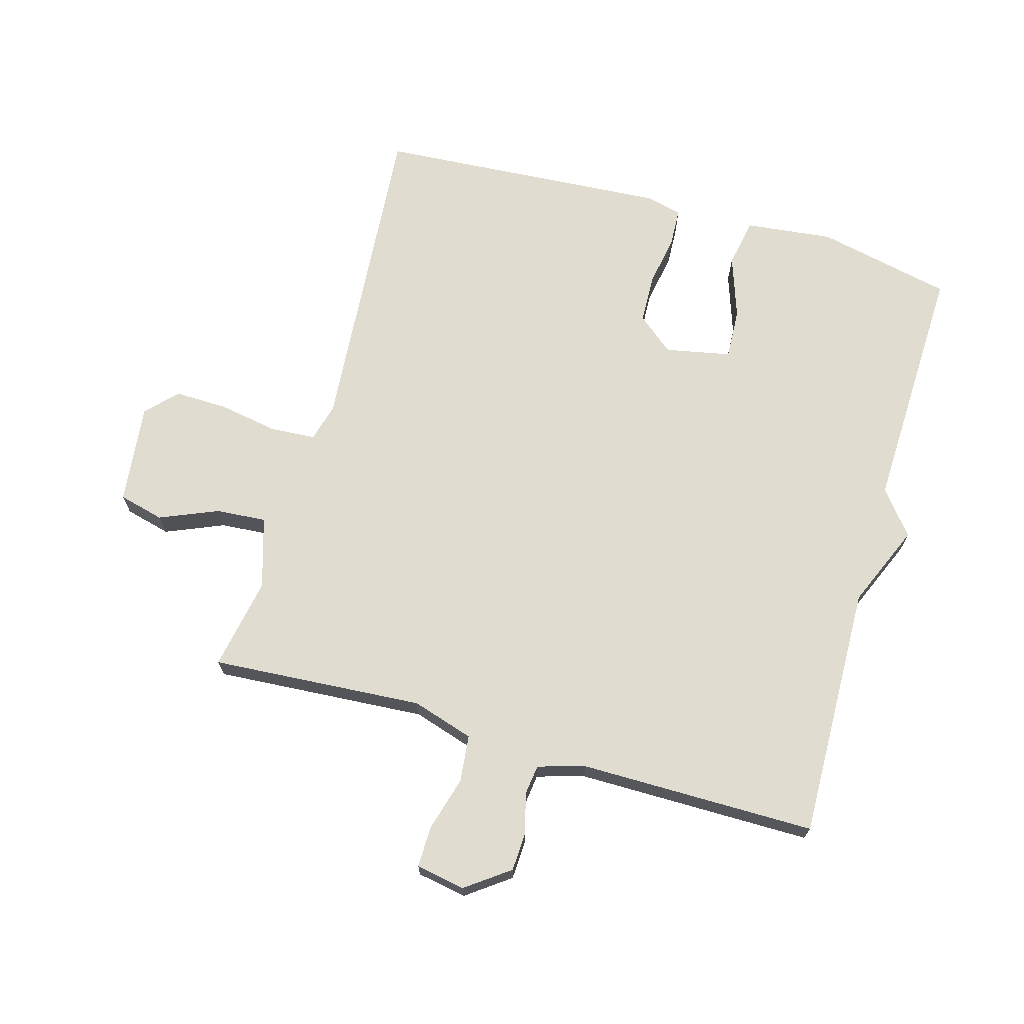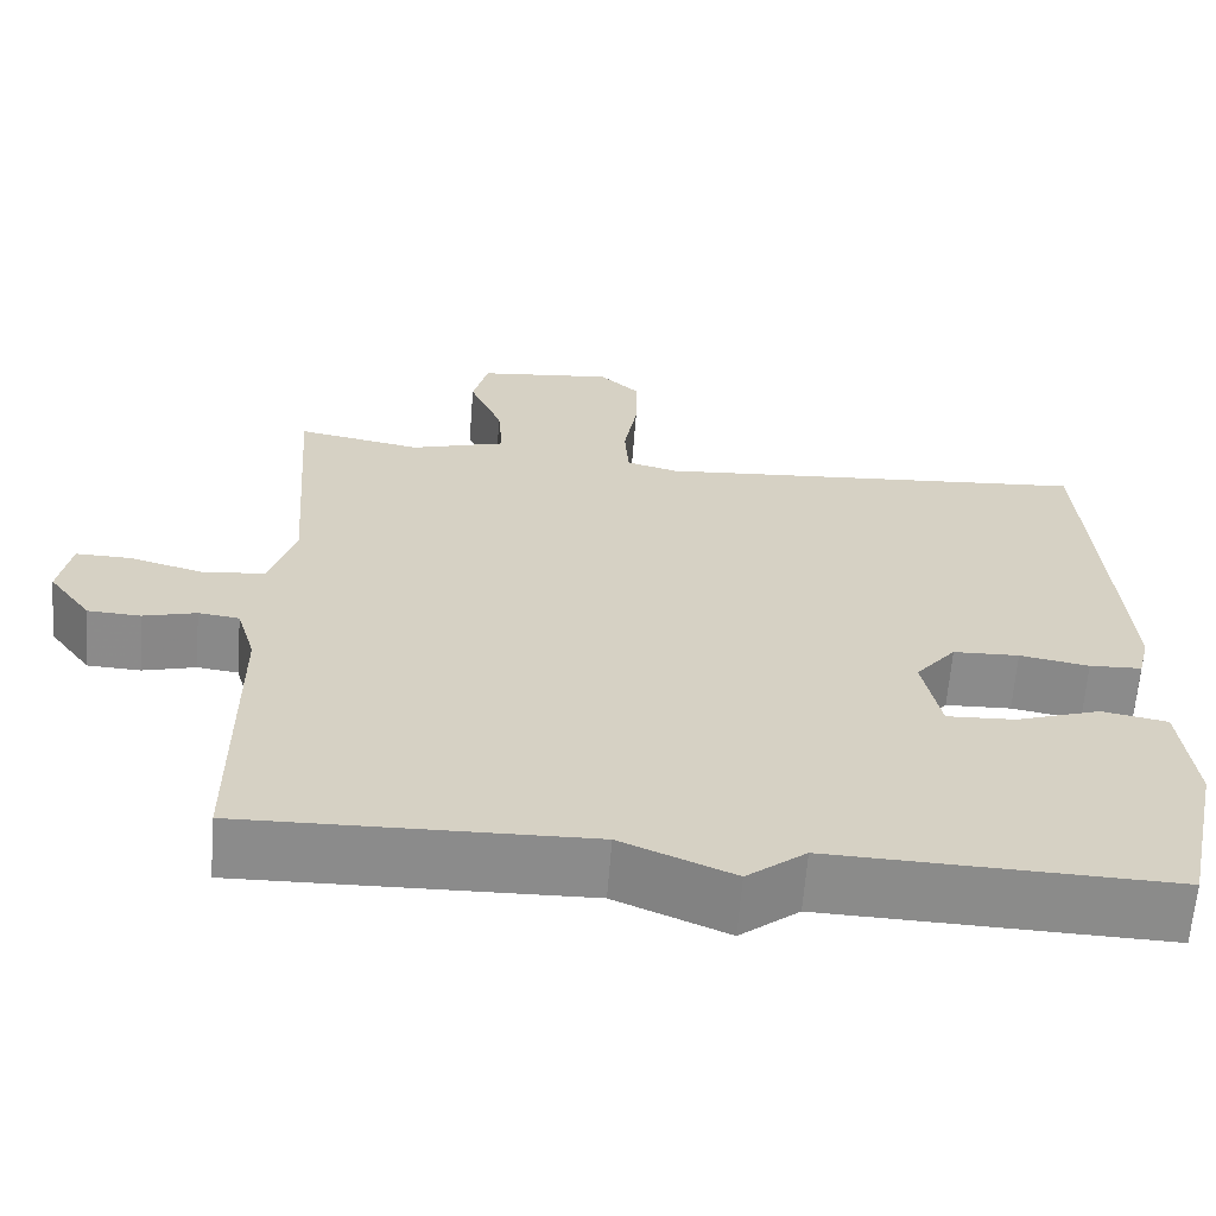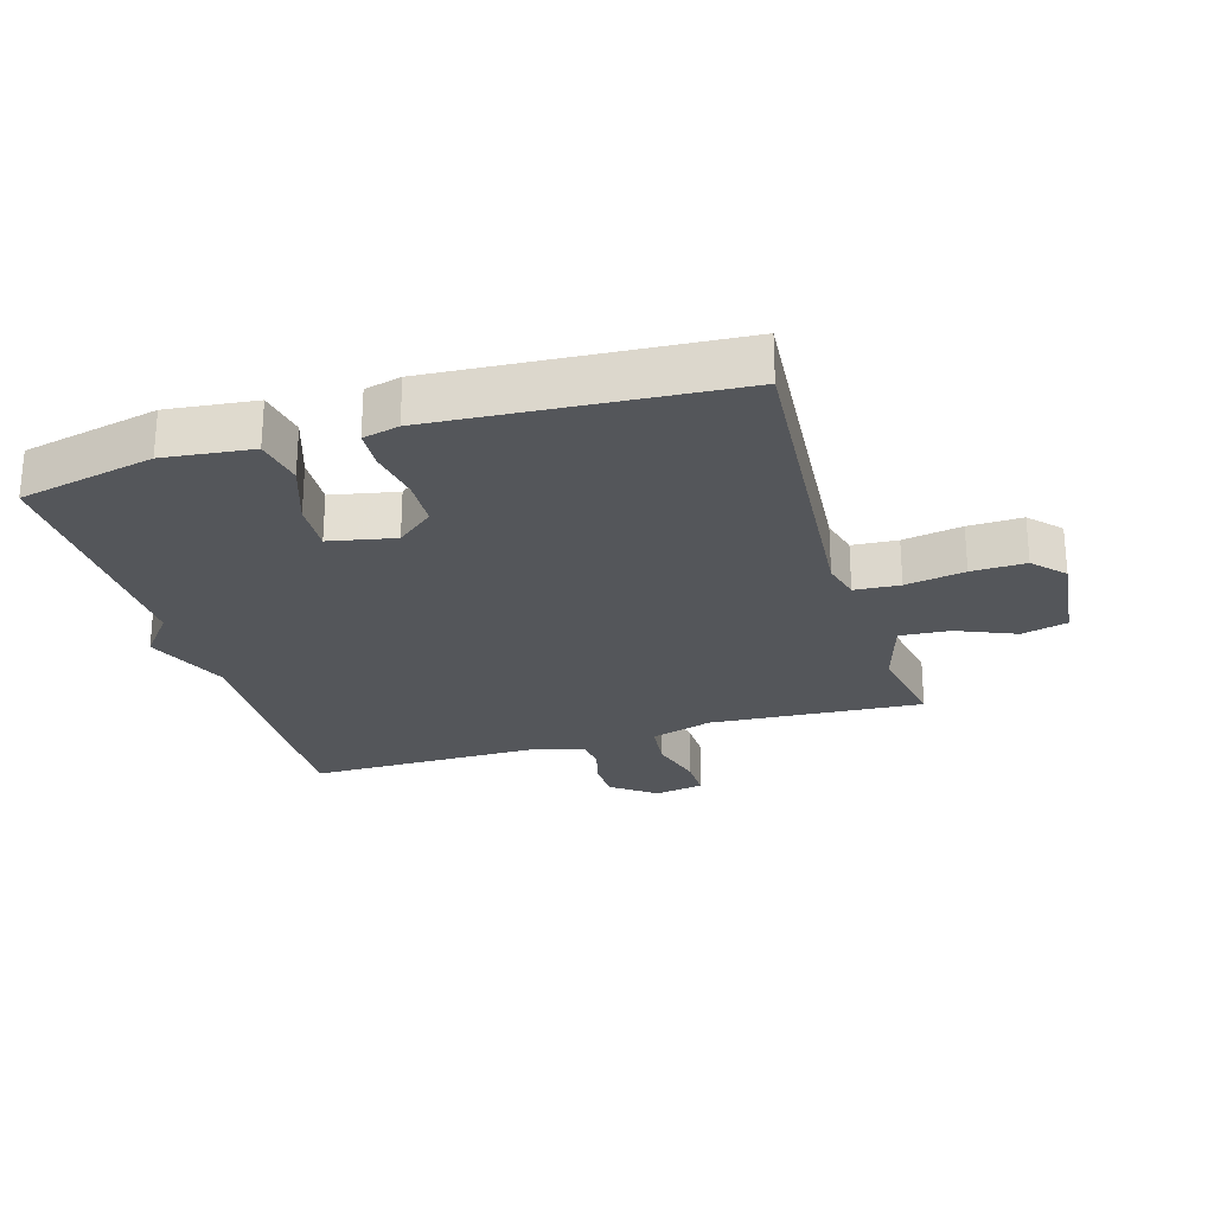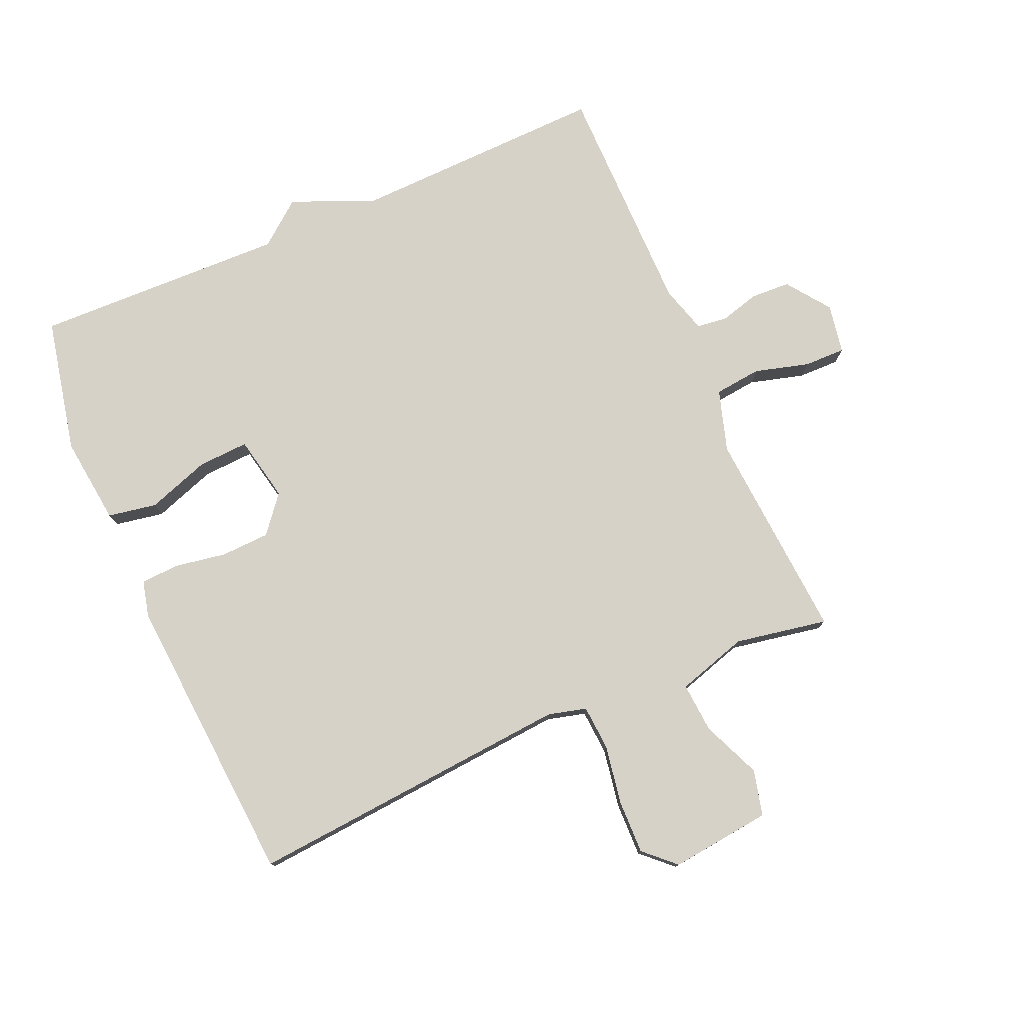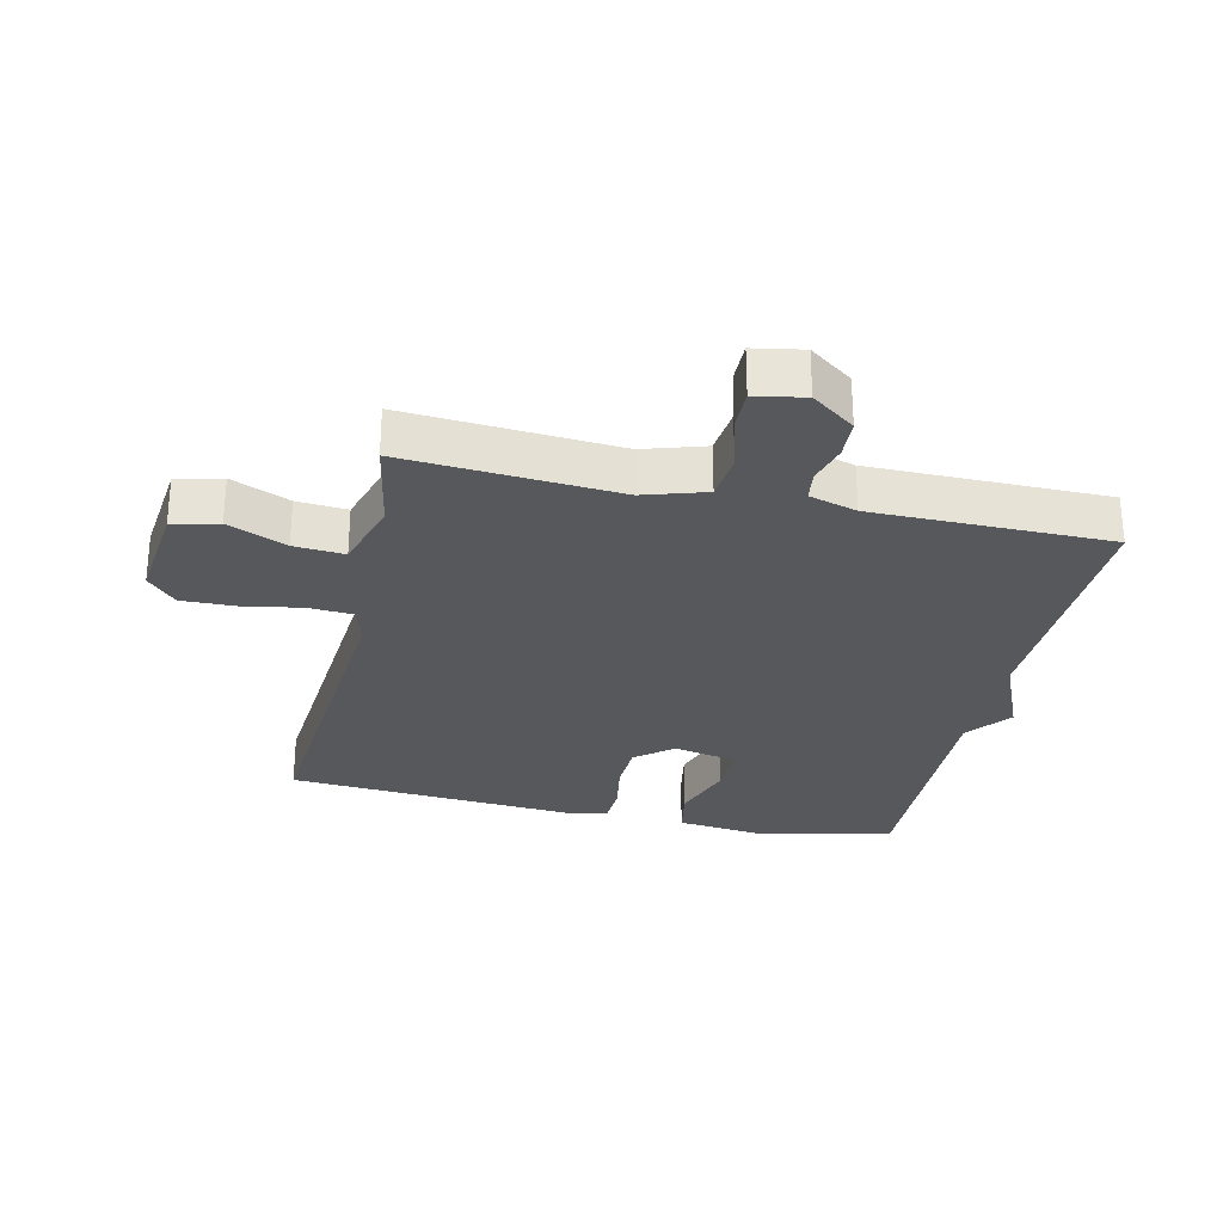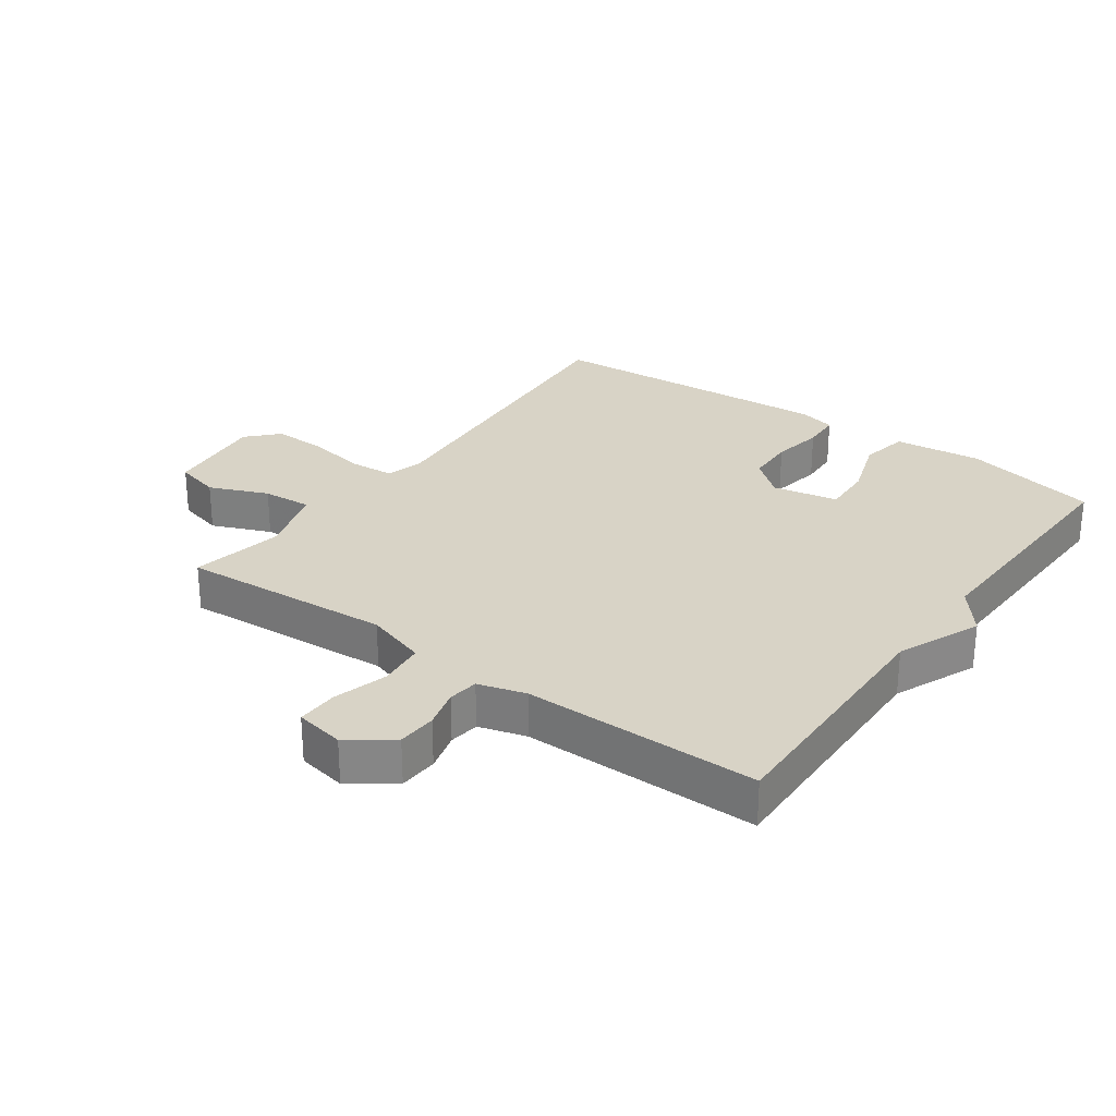
<metadata>
{"format":"obj","ext":"obj","renderer":"f3d","projection":"perspective","resolution":1024,"background":"white","views":[{"elev":69.5,"azim":106.1,"up":"+Y"},{"elev":-63.8,"azim":175.5,"up":"+Z"},{"elev":-25.6,"azim":-73.3,"up":"+Y"},{"elev":77.6,"azim":-23.6,"up":"+Y"},{"elev":-28.5,"azim":77.4,"up":"+Y"},{"elev":27.9,"azim":125.9,"up":"+Y"}]}
</metadata>
<code>
v 0.5 0.07 0.5
v 0.476 0.07 0.165
v 0.506 0.07 0.068
v 0.58 0.07 0.06
v 0.666 0.07 0.084
v 0.731 0.07 0.085
v 0.745 0.07 0.007
v 0.695 0.07 -0.061
v 0.633 0.07 -0.064
v 0.571 0.07 -0.047
v 0.523 0.07 -0.053
v 0.501 0.07 -0.128
v 0.5 0.07 -0.5
v 0.098 0.07 -0.489
v -0.033 0.07 -0.544
v -0.102 0.07 -0.489
v -0.5 0.07 -0.5
v -0.546 0.07 -0.287
v -0.53 0.07 -0.148
v -0.453 0.07 -0.134
v -0.354 0.07 -0.168
v -0.274 0.07 -0.172
v -0.253 0.07 -0.069
v -0.3 0.07 -0.011
v -0.377 0.07 -0.008
v -0.458 0.07 -0.022
v -0.519 0.07 -0.019
v -0.533 0.07 0.038
v -0.5 0.07 0.5
v 0.015 0.07 0.458
v 0.075 0.07 0.474
v 0.08 0.07 0.545
v 0.064 0.07 0.638
v 0.062 0.07 0.723
v 0.11 0.07 0.768
v 0.269 0.07 0.75
v 0.287 0.07 0.678
v 0.248 0.07 0.586
v 0.242 0.07 0.507
v 0.354 0.07 0.473
v 0.5 0 0.5
v 0.476 0 0.165
v 0.506 0 0.068
v 0.58 0 0.06
v 0.666 0 0.084
v 0.731 0 0.085
v 0.745 0 0.007
v 0.695 0 -0.061
v 0.633 0 -0.064
v 0.571 0 -0.047
v 0.523 0 -0.053
v 0.501 0 -0.128
v 0.5 0 -0.5
v 0.098 0 -0.489
v -0.033 0 -0.544
v -0.102 0 -0.489
v -0.5 0 -0.5
v -0.546 0 -0.287
v -0.53 0 -0.148
v -0.453 0 -0.134
v -0.354 0 -0.168
v -0.274 0 -0.172
v -0.253 0 -0.069
v -0.3 0 -0.011
v -0.377 0 -0.008
v -0.458 0 -0.022
v -0.519 0 -0.019
v -0.533 0 0.038
v -0.5 0 0.5
v 0.015 0 0.458
v 0.075 0 0.474
v 0.08 0 0.545
v 0.064 0 0.638
v 0.062 0 0.723
v 0.11 0 0.768
v 0.269 0 0.75
v 0.287 0 0.678
v 0.248 0 0.586
v 0.242 0 0.507
v 0.354 0 0.473
f 36 37 38
f 35 36 38
f 34 35 38
f 33 34 38
f 32 33 38
f 31 32 38 39
f 30 31 39 40
f 28 29 30
f 27 28 30
f 26 27 30
f 25 26 30
f 24 25 30 40
f 19 20 21
f 18 19 21
f 17 18 21
f 16 17 21
f 16 21 22
f 15 16 22
f 14 15 22
f 14 22 23
f 13 14 23
f 12 13 23
f 8 9 10
f 7 8 10
f 6 7 10
f 5 6 10
f 4 5 10
f 3 4 10 11
f 23 24 40
f 12 23 40
f 11 12 40
f 3 11 40
f 2 3 40
f 1 2 40
f 78 77 76
f 78 76 75
f 78 75 74
f 78 74 73
f 78 73 72
f 79 78 72 71
f 80 79 71 70
f 70 69 68
f 70 68 67
f 70 67 66
f 70 66 65
f 80 70 65 64
f 61 60 59
f 61 59 58
f 61 58 57
f 61 57 56
f 62 61 56
f 62 56 55
f 62 55 54
f 63 62 54
f 63 54 53
f 63 53 52
f 50 49 48
f 50 48 47
f 50 47 46
f 50 46 45
f 50 45 44
f 51 50 44 43
f 80 64 63
f 80 63 52
f 80 52 51
f 80 51 43
f 80 43 42
f 80 42 41
f 1 41 42 2
f 2 42 43 3
f 3 43 44 4
f 4 44 45 5
f 5 45 46 6
f 6 46 47 7
f 7 47 48 8
f 8 48 49 9
f 9 49 50 10
f 10 50 51 11
f 11 51 52 12
f 12 52 53 13
f 13 53 54 14
f 14 54 55 15
f 15 55 56 16
f 16 56 57 17
f 17 57 58 18
f 18 58 59 19
f 19 59 60 20
f 20 60 61 21
f 21 61 62 22
f 22 62 63 23
f 23 63 64 24
f 24 64 65 25
f 25 65 66 26
f 26 66 67 27
f 27 67 68 28
f 28 68 69 29
f 29 69 70 30
f 30 70 71 31
f 31 71 72 32
f 32 72 73 33
f 33 73 74 34
f 34 74 75 35
f 35 75 76 36
f 36 76 77 37
f 37 77 78 38
f 38 78 79 39
f 39 79 80 40
f 40 80 41 1

</code>
